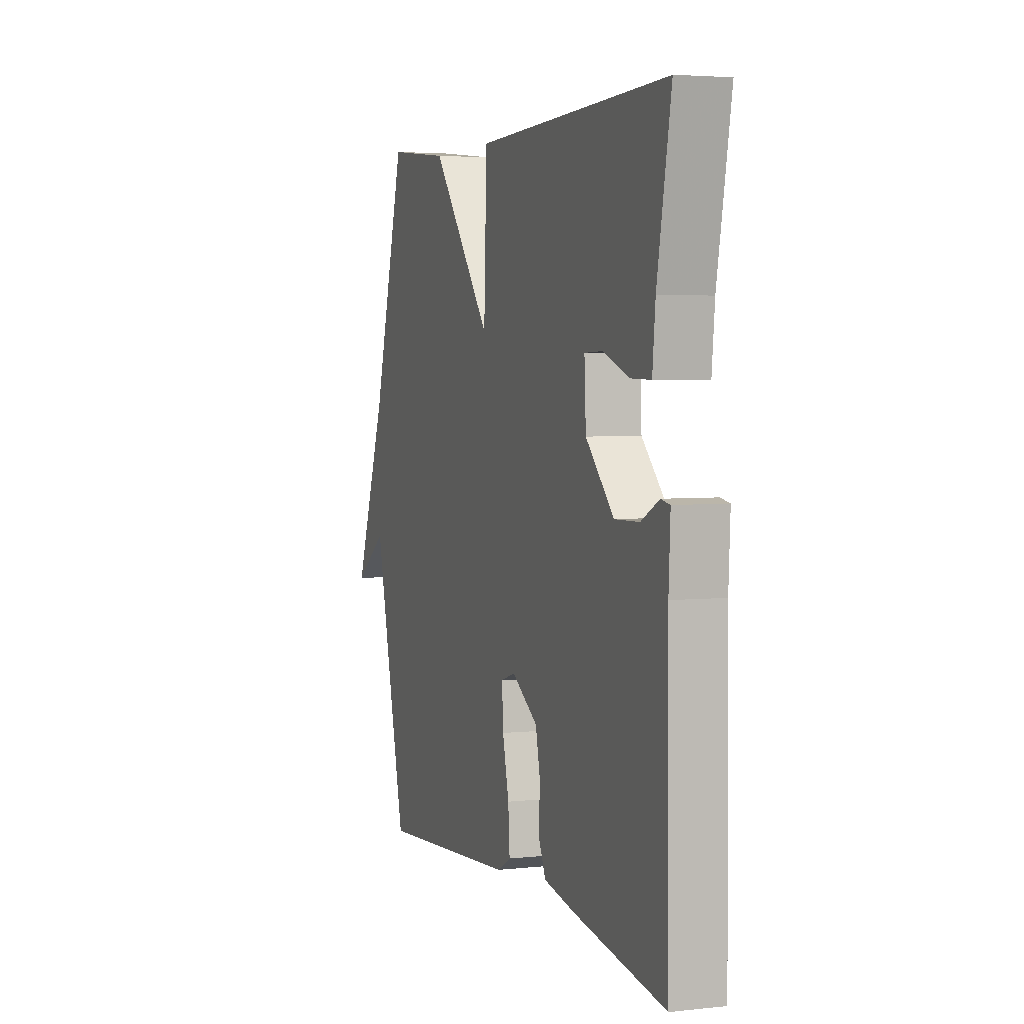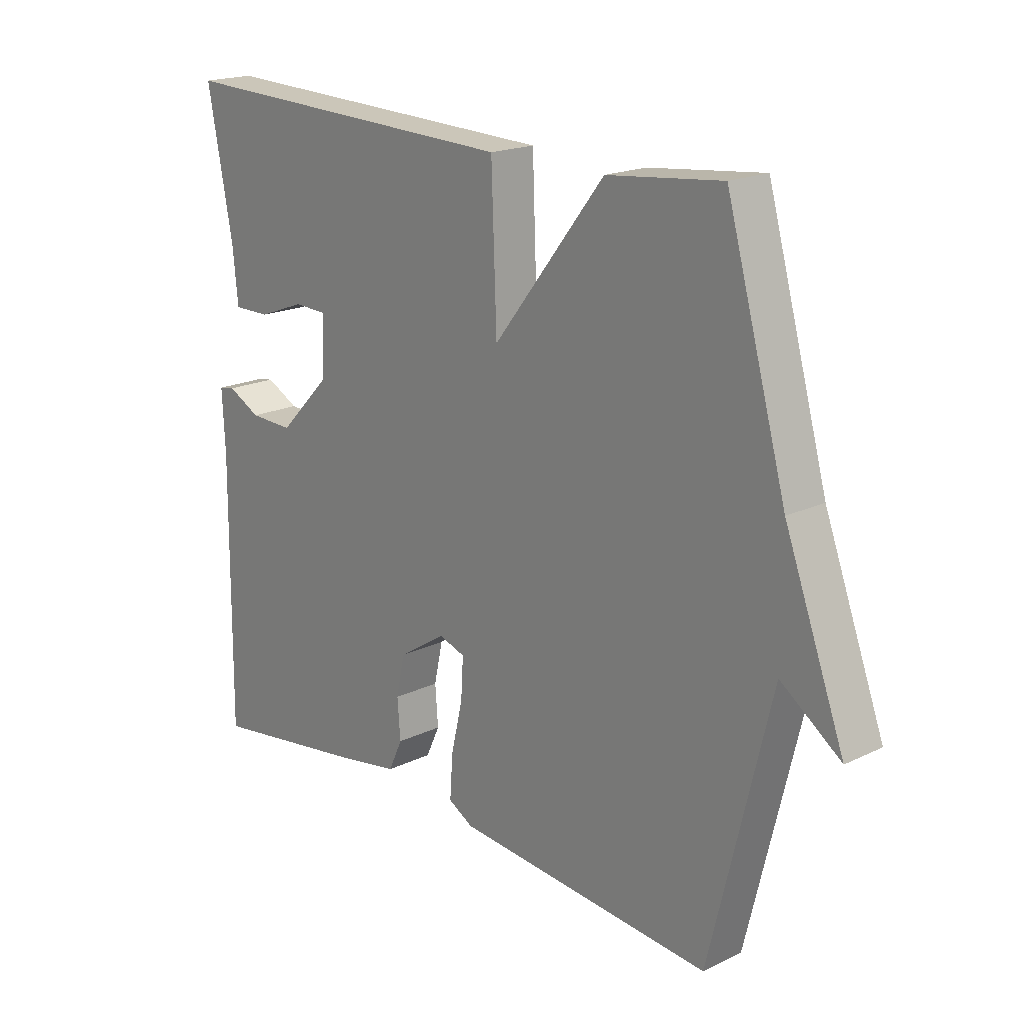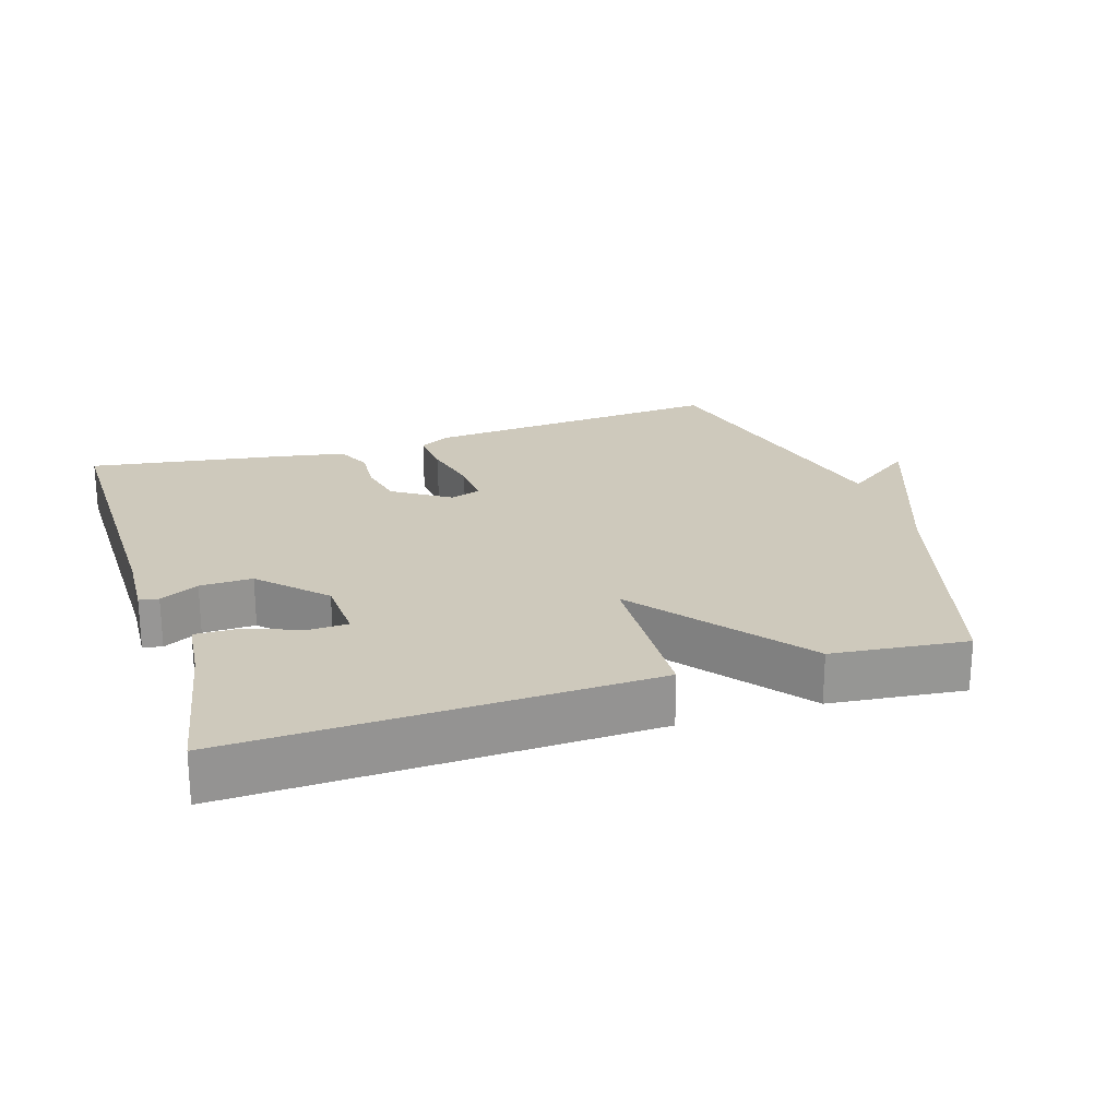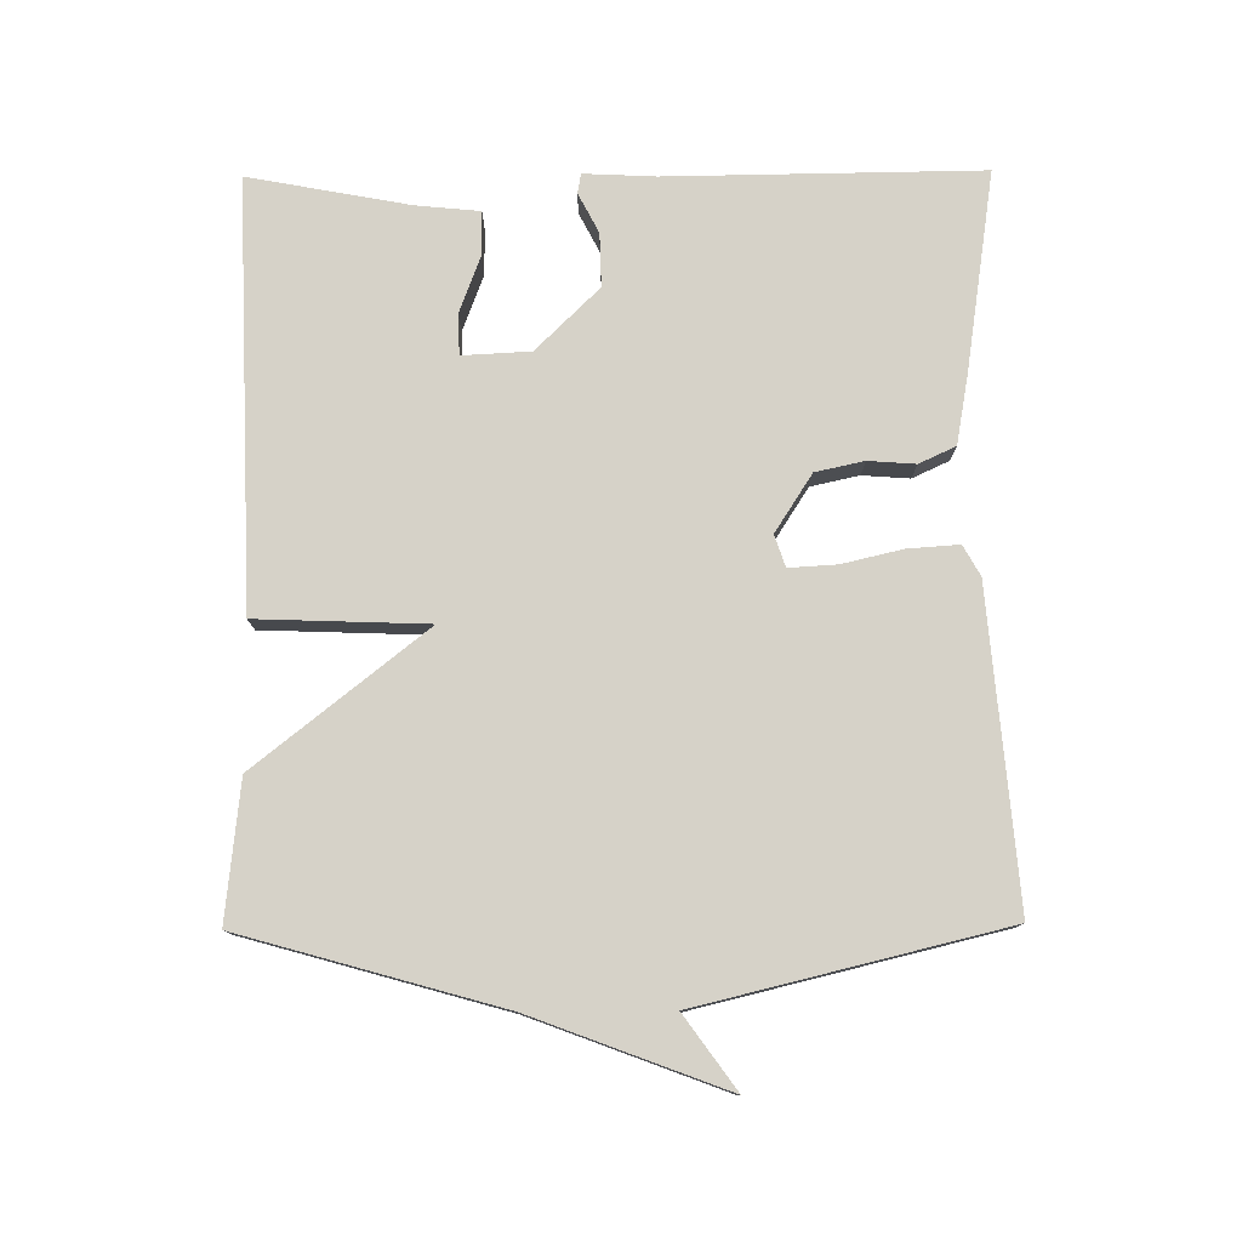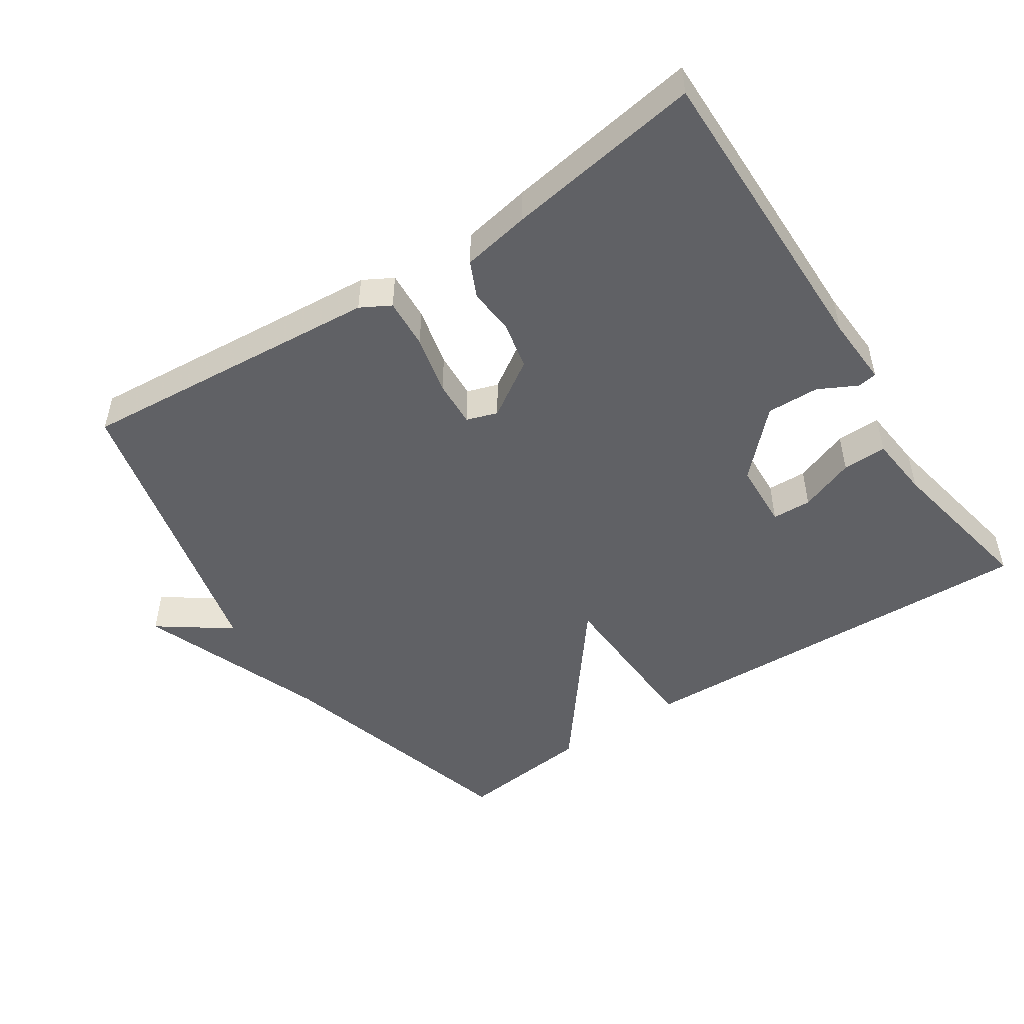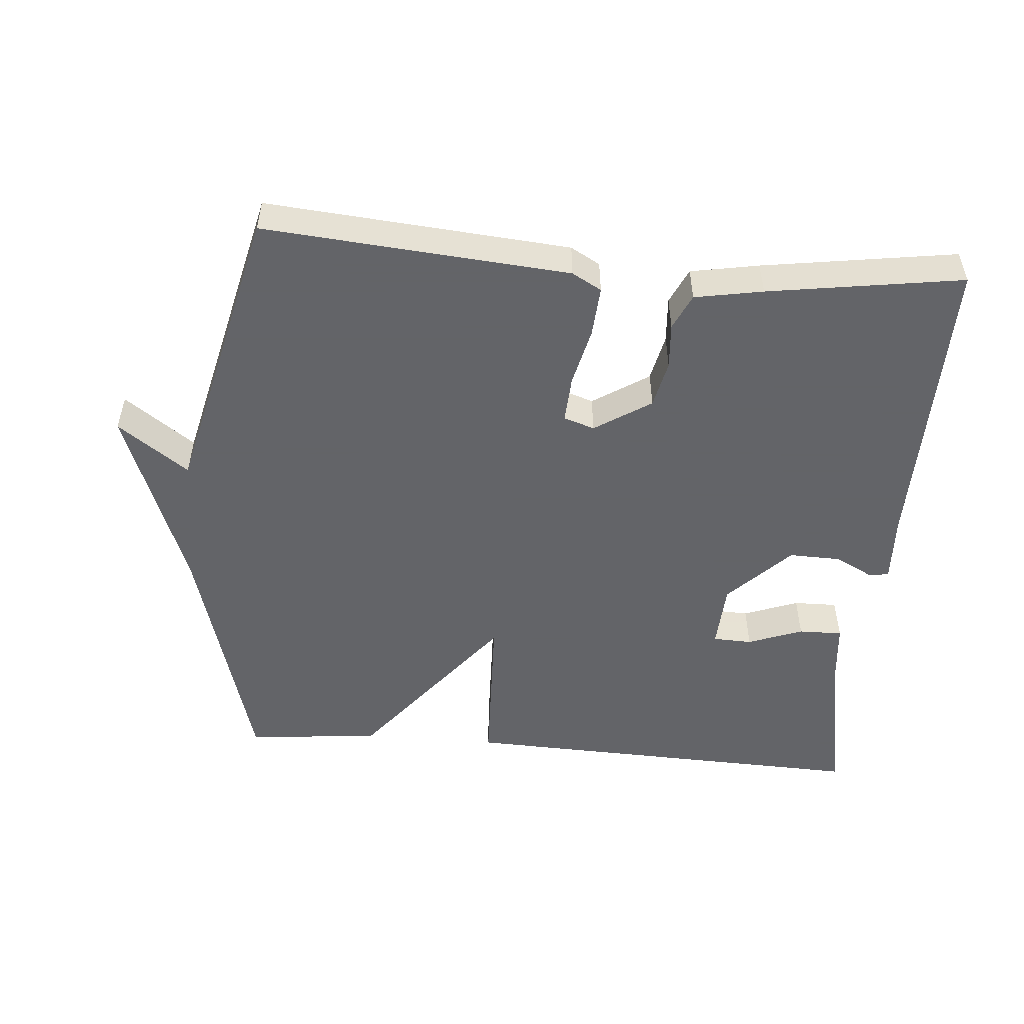
<metadata>
{"format":"obj","ext":"obj","renderer":"f3d","projection":"perspective","resolution":1024,"background":"white","views":[{"elev":4.0,"azim":-109.5,"up":"+Z"},{"elev":19.1,"azim":47.9,"up":"+Z"},{"elev":22.5,"azim":-17.5,"up":"+Y"},{"elev":77.9,"azim":89.5,"up":"+Y"},{"elev":-49.3,"azim":-146.4,"up":"+Y"},{"elev":-51.3,"azim":175.2,"up":"+Y"}]}
</metadata>
<code>
v 0.5 0.07 0.5
v 0.604 0.07 0.132
v 0.707 0.07 -0.142
v 0.604 0.07 -0.068
v 0.5 0.07 -0.5
v 0.057 0.07 -0.464
v 0.014 0.07 -0.44
v 0.019 0.07 -0.367
v 0.039 0.07 -0.281
v 0.043 0.07 -0.213
v -0.002 0.07 -0.198
v -0.084 0.07 -0.251
v -0.099 0.07 -0.32
v -0.094 0.07 -0.387
v -0.118 0.07 -0.439
v -0.217 0.07 -0.457
v -0.5 0.07 -0.5
v -0.495 0.07 -0.054
v -0.5 0.07 0.048
v -0.472 0.07 0.053
v -0.416 0.07 0.024
v -0.34 0.07 0.022
v -0.252 0.07 0.112
v -0.247 0.07 0.209
v -0.304 0.07 0.211
v -0.384 0.07 0.181
v -0.448 0.07 0.18
v -0.457 0.07 0.271
v -0.5 0.07 0.5
v 0.104 0.07 0.479
v 0.113 0.07 0.237
v 0.304 0.07 0.479
v 0.5 0 0.5
v 0.604 0 0.132
v 0.707 0 -0.142
v 0.604 0 -0.068
v 0.5 0 -0.5
v 0.057 0 -0.464
v 0.014 0 -0.44
v 0.019 0 -0.367
v 0.039 0 -0.281
v 0.043 0 -0.213
v -0.002 0 -0.198
v -0.084 0 -0.251
v -0.099 0 -0.32
v -0.094 0 -0.387
v -0.118 0 -0.439
v -0.217 0 -0.457
v -0.5 0 -0.5
v -0.495 0 -0.054
v -0.5 0 0.048
v -0.472 0 0.053
v -0.416 0 0.024
v -0.34 0 0.022
v -0.252 0 0.112
v -0.247 0 0.209
v -0.304 0 0.211
v -0.384 0 0.181
v -0.448 0 0.18
v -0.457 0 0.271
v -0.5 0 0.5
v 0.104 0 0.479
v 0.113 0 0.237
v 0.304 0 0.479
f 31 32 1 2
f 28 29 30 31
f 25 26 27 28
f 24 25 28 31
f 23 24 31 2
f 18 19 20 21
f 18 21 22
f 17 18 22
f 16 17 22
f 15 16 22
f 14 15 22
f 13 14 22
f 12 13 22 23
f 7 8 9
f 6 7 9
f 5 6 9
f 4 5 9
f 4 9 10
f 2 3 4
f 2 4 10 11
f 11 12 23
f 2 11 23
f 34 33 64 63
f 63 62 61 60
f 60 59 58 57
f 63 60 57 56
f 34 63 56 55
f 53 52 51 50
f 54 53 50
f 54 50 49
f 54 49 48
f 54 48 47
f 54 47 46
f 54 46 45
f 55 54 45 44
f 41 40 39
f 41 39 38
f 41 38 37
f 41 37 36
f 42 41 36
f 36 35 34
f 43 42 36 34
f 55 44 43
f 55 43 34
f 1 33 34 2
f 2 34 35 3
f 3 35 36 4
f 4 36 37 5
f 5 37 38 6
f 6 38 39 7
f 7 39 40 8
f 8 40 41 9
f 9 41 42 10
f 10 42 43 11
f 11 43 44 12
f 12 44 45 13
f 13 45 46 14
f 14 46 47 15
f 15 47 48 16
f 16 48 49 17
f 17 49 50 18
f 18 50 51 19
f 19 51 52 20
f 20 52 53 21
f 21 53 54 22
f 22 54 55 23
f 23 55 56 24
f 24 56 57 25
f 25 57 58 26
f 26 58 59 27
f 27 59 60 28
f 28 60 61 29
f 29 61 62 30
f 30 62 63 31
f 31 63 64 32
f 32 64 33 1

</code>
